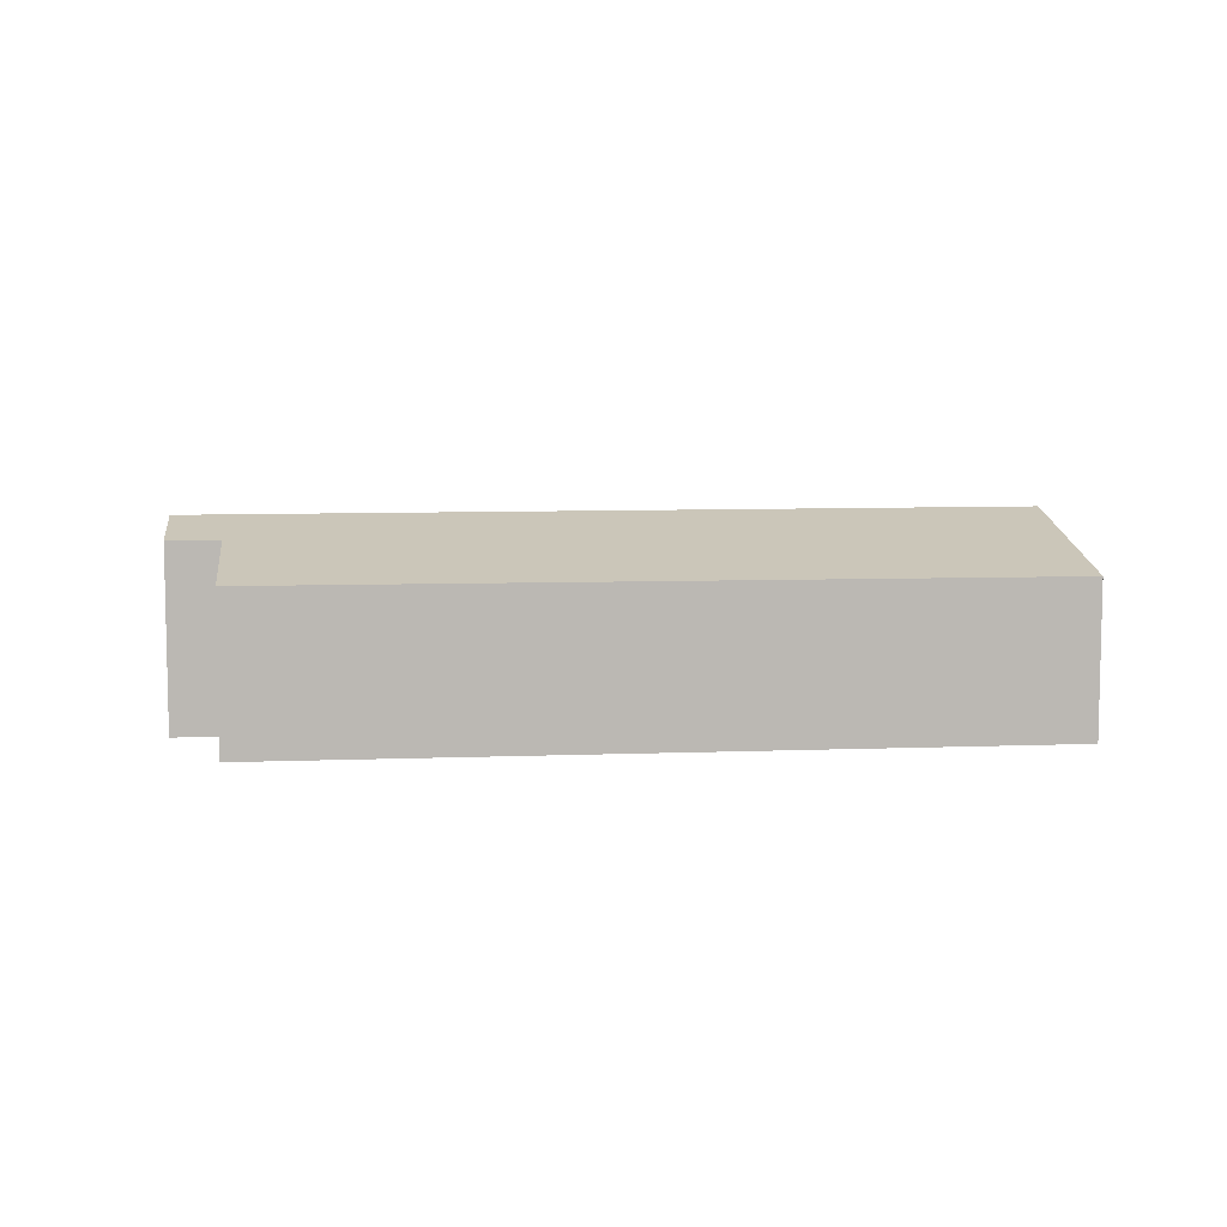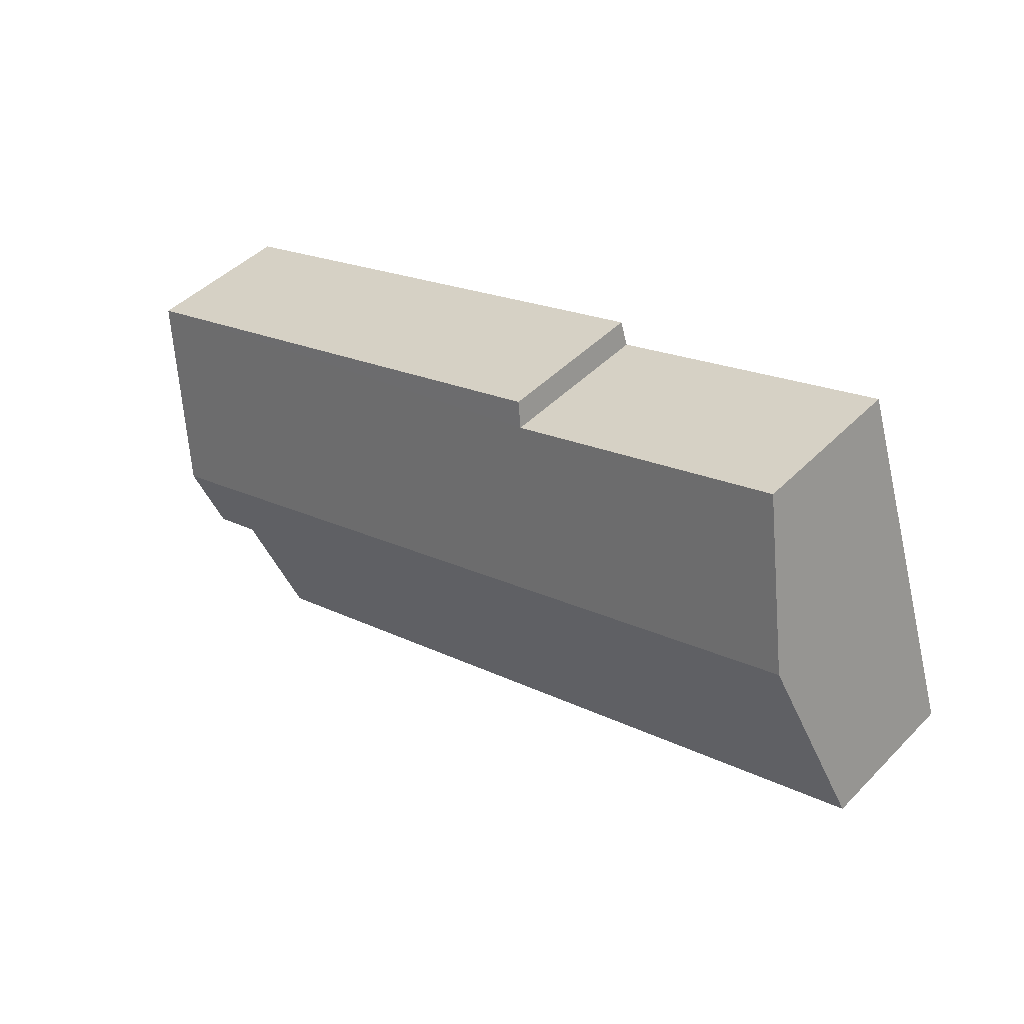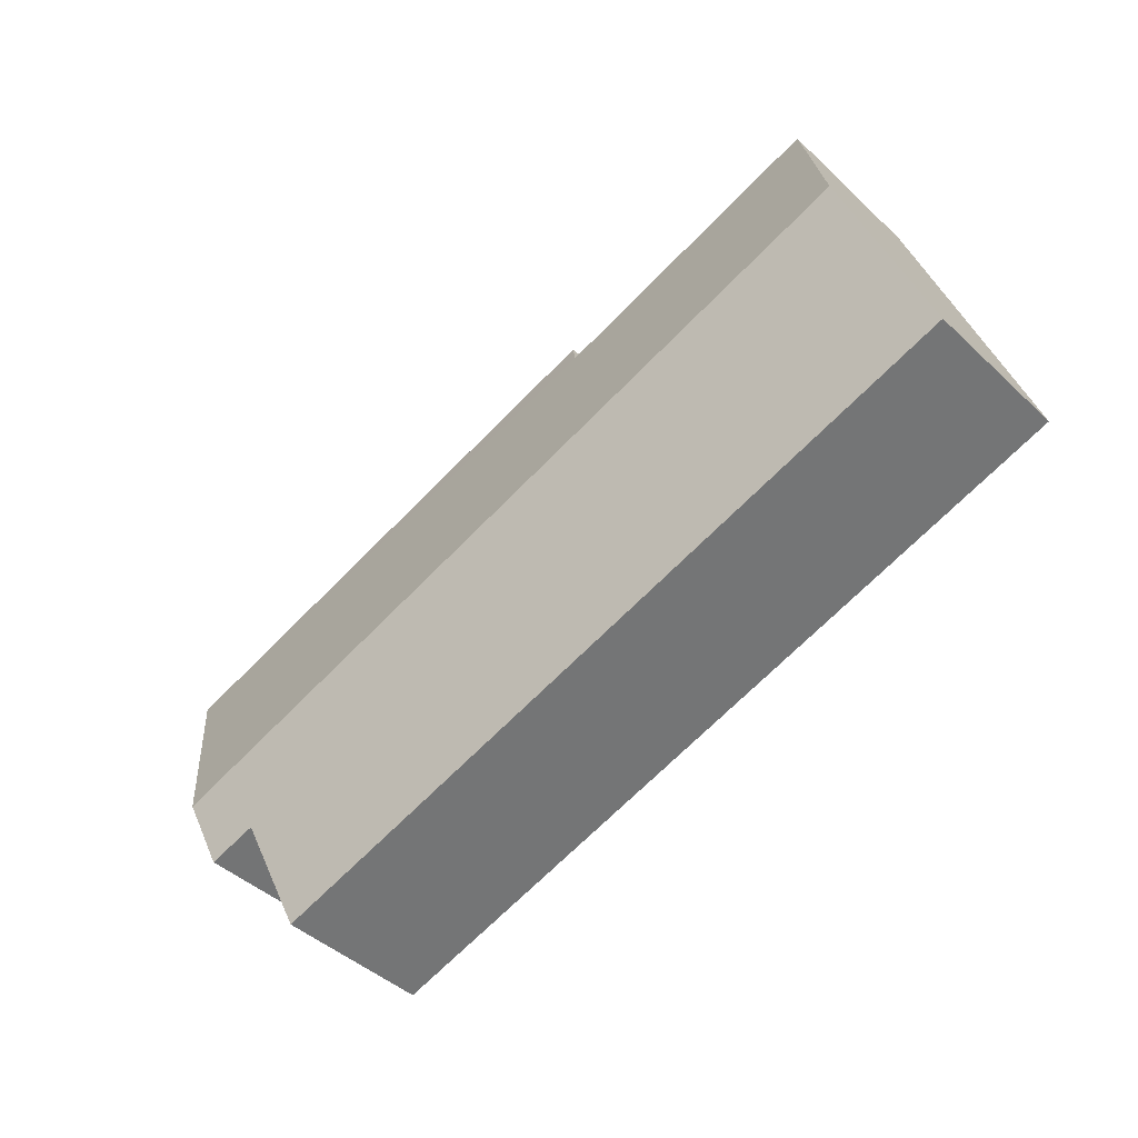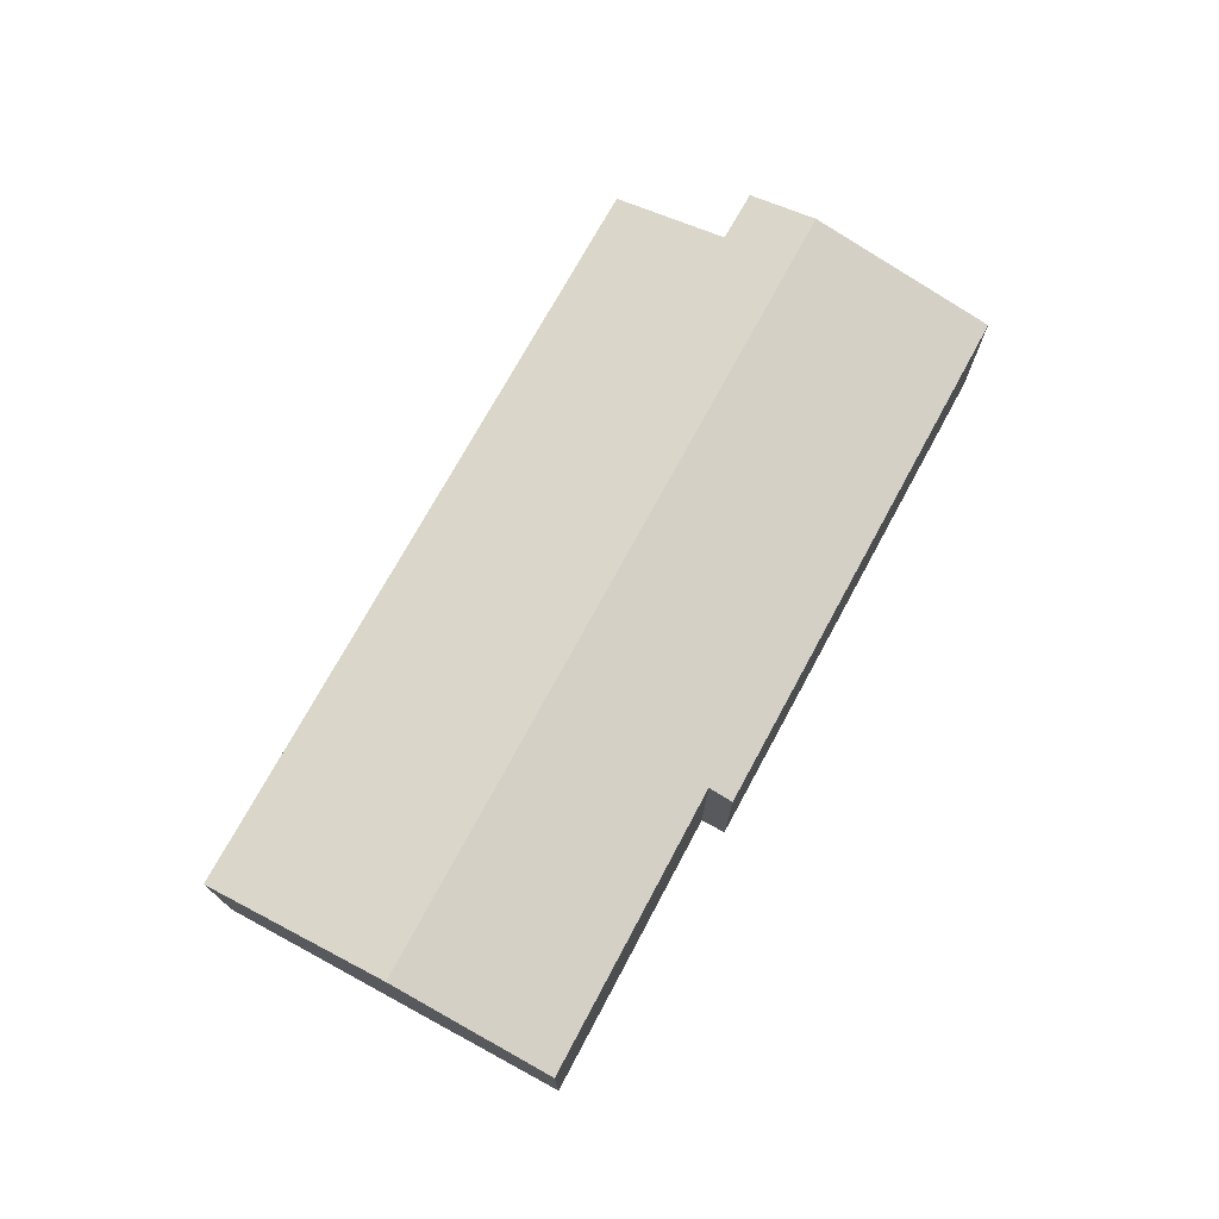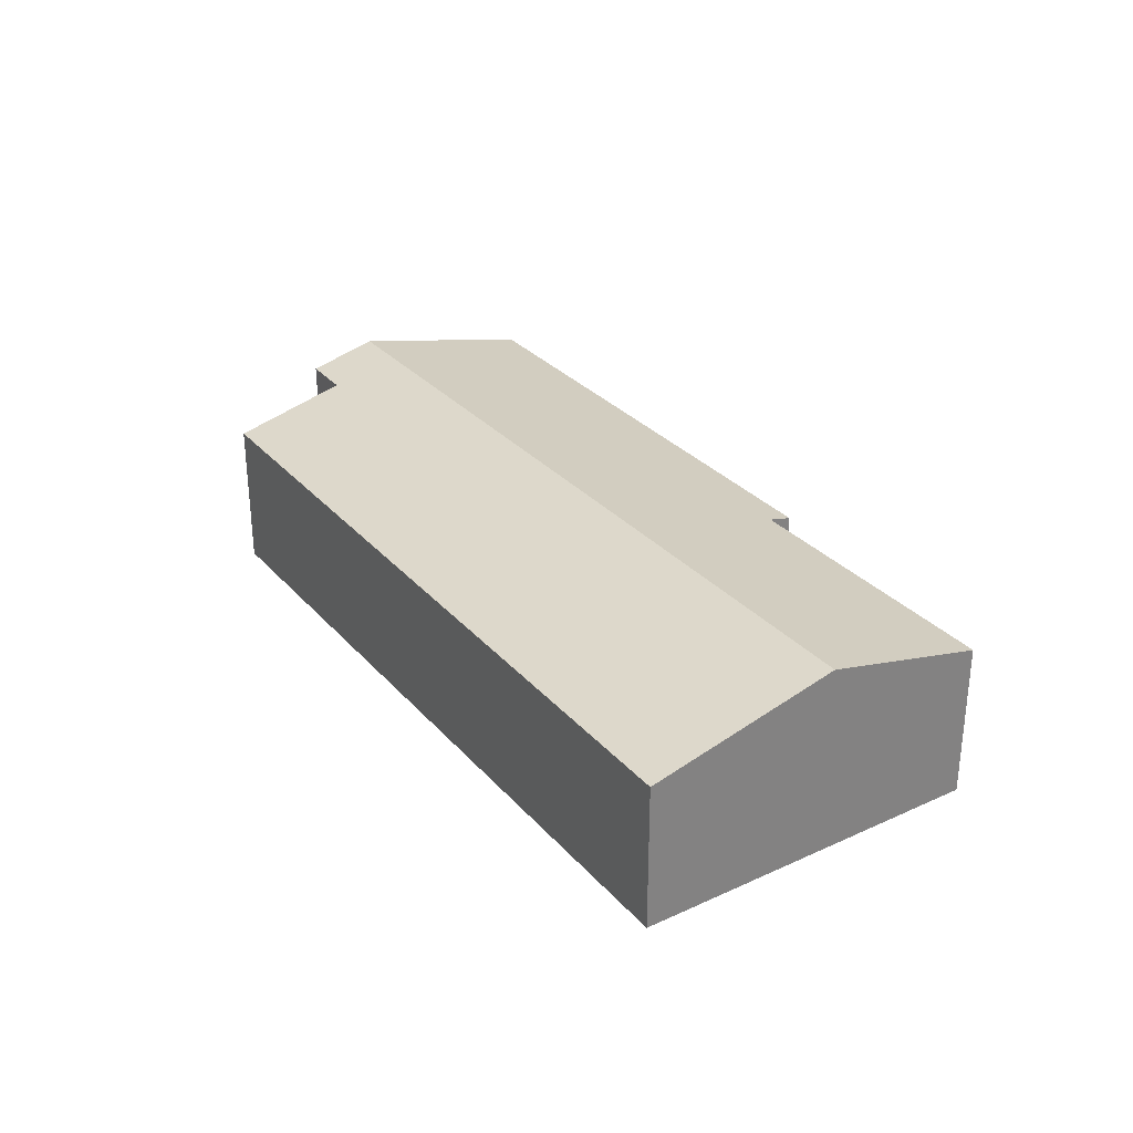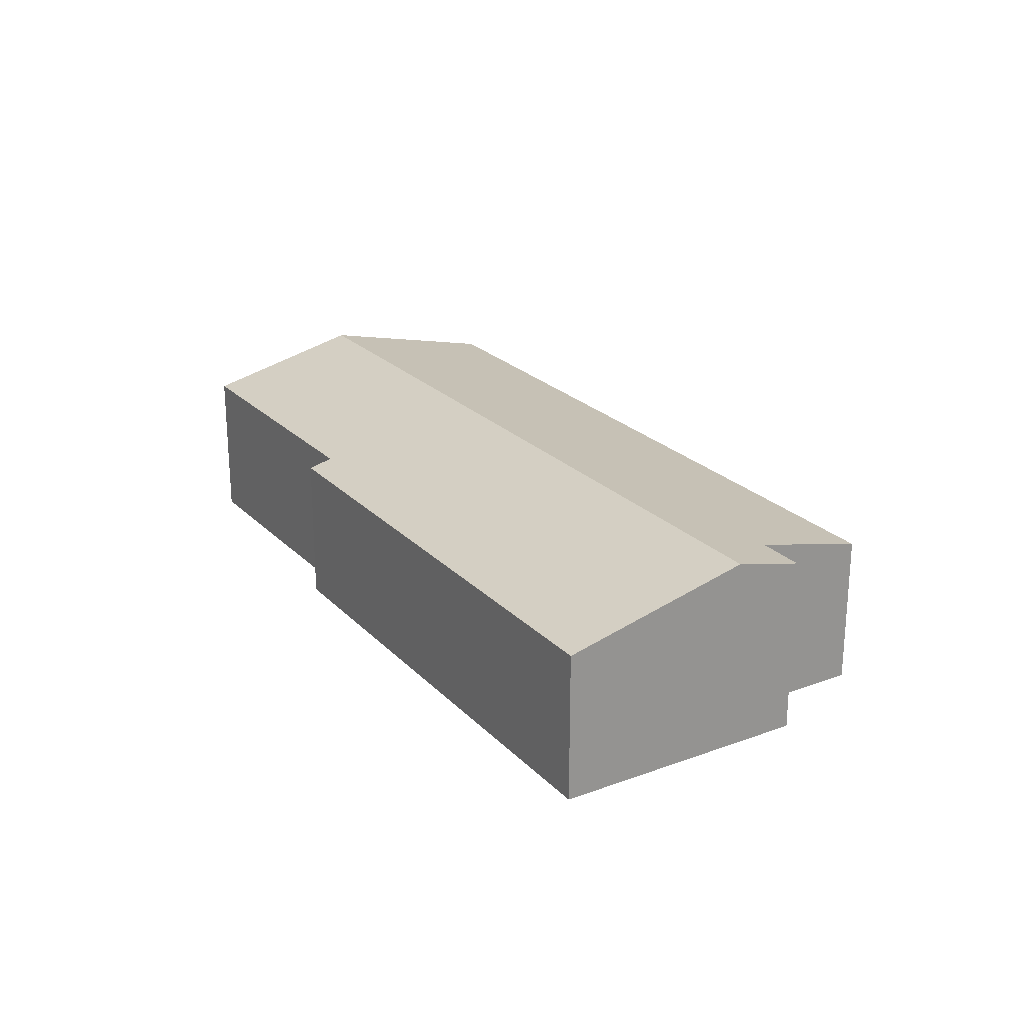
<metadata>
{"format":"obj","ext":"obj","renderer":"f3d","projection":"perspective","resolution":1024,"background":"white","views":[{"elev":7.7,"azim":-168.3,"up":"+Y"},{"elev":45.1,"azim":-139.0,"up":"+Z"},{"elev":-43.8,"azim":-137.6,"up":"+Z"},{"elev":73.8,"azim":-43.4,"up":"+Y"},{"elev":30.4,"azim":-105.4,"up":"+Y"},{"elev":23.3,"azim":76.4,"up":"+Y"}]}
</metadata>
<code>
v  15.6 2.607 1.854
v  6.727 2.713 4.3
v  6.859 2.612 4.709
v  1.044 3.376 3.181
v  1.937 2.708 5.902
v  14.57 3.376 -1.275
v  0 2.595 1.589e-16
v  13.34 3.089 -2.164
v  12.69 2.616 -4.084
v  14.19 3.092 -2.429
v  0 0 0
v  1.044 -1.948e-16 3.181
v  1.937 -3.614e-16 5.902
v  6.727 -2.633e-16 4.3
v  6.859 -2.883e-16 4.709
v  15.6 -1.135e-16 1.854
v  14.57 7.807e-17 -1.275
v  14.19 1.487e-16 -2.429
v  13.34 1.325e-16 -2.164
v  12.69 2.501e-16 -4.084
g defaultobject
f 1 2 3
f 2 4 5
f 4 2 6
f 6 2 1
f 7 8 9
f 8 6 10
f 6 8 4
f 4 8 7
f 11 4 7
f 4 11 12
f 4 12 5
f 5 12 13
f 14 3 2
f 3 14 15
f 5 14 2
f 14 5 13
f 15 1 3
f 1 15 16
f 16 6 1
f 6 16 17
f 6 17 10
f 10 17 18
f 19 9 8
f 9 19 20
f 18 8 10
f 8 18 19
f 20 7 9
f 7 20 11
f 15 17 16
f 17 15 18
f 18 15 19
f 19 15 20
f 20 15 14
f 20 14 11
f 11 14 12
f 12 14 13

</code>
